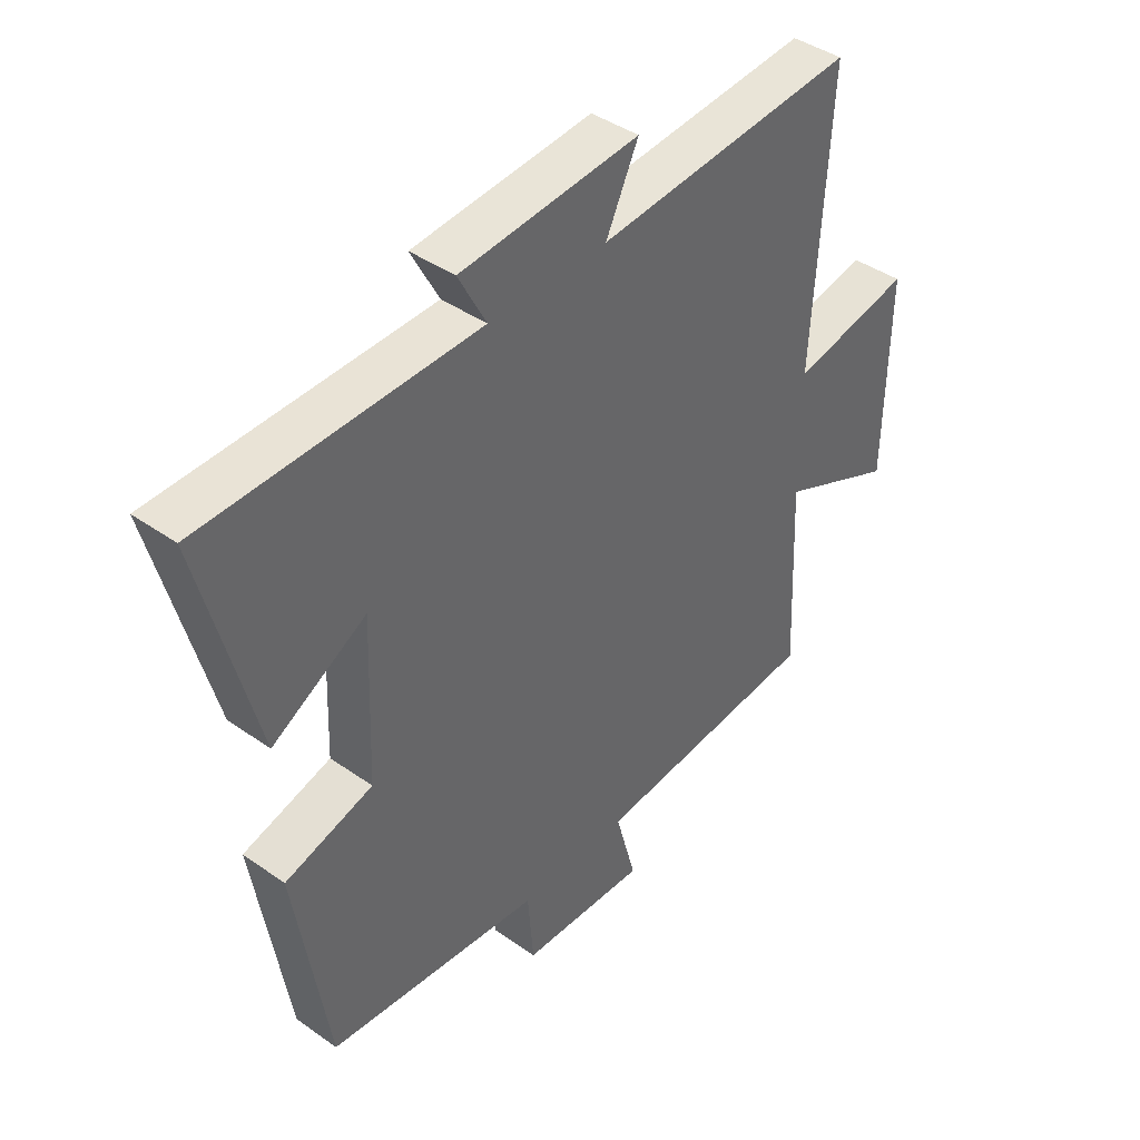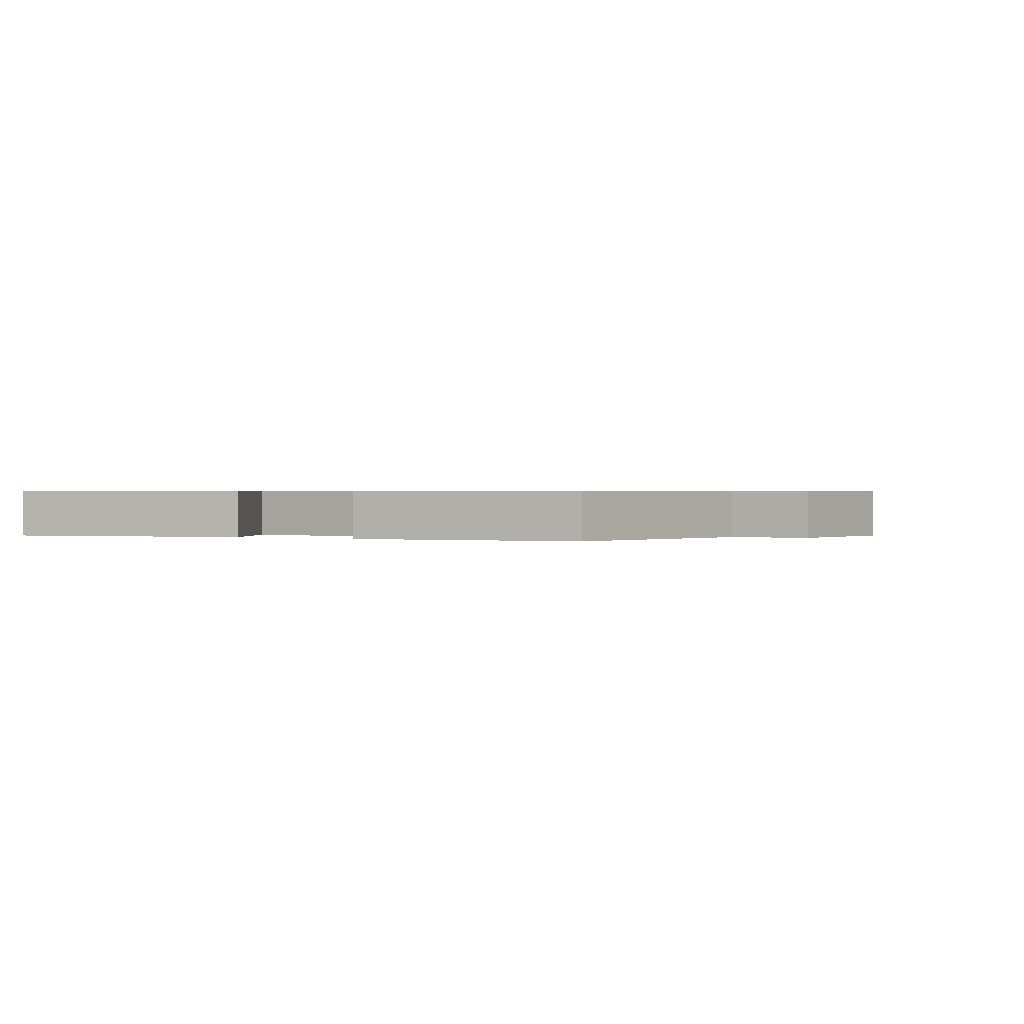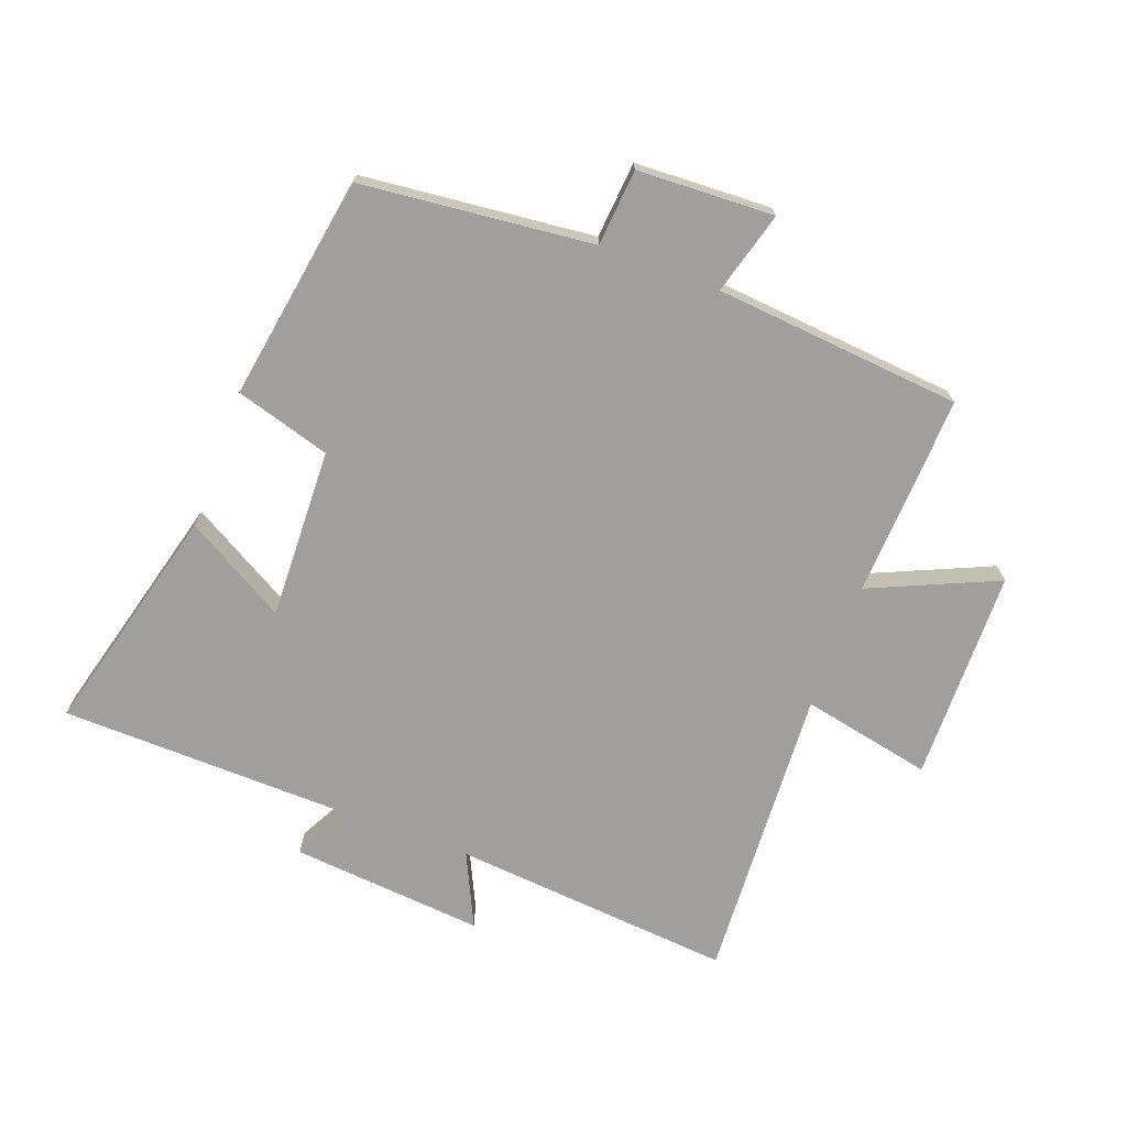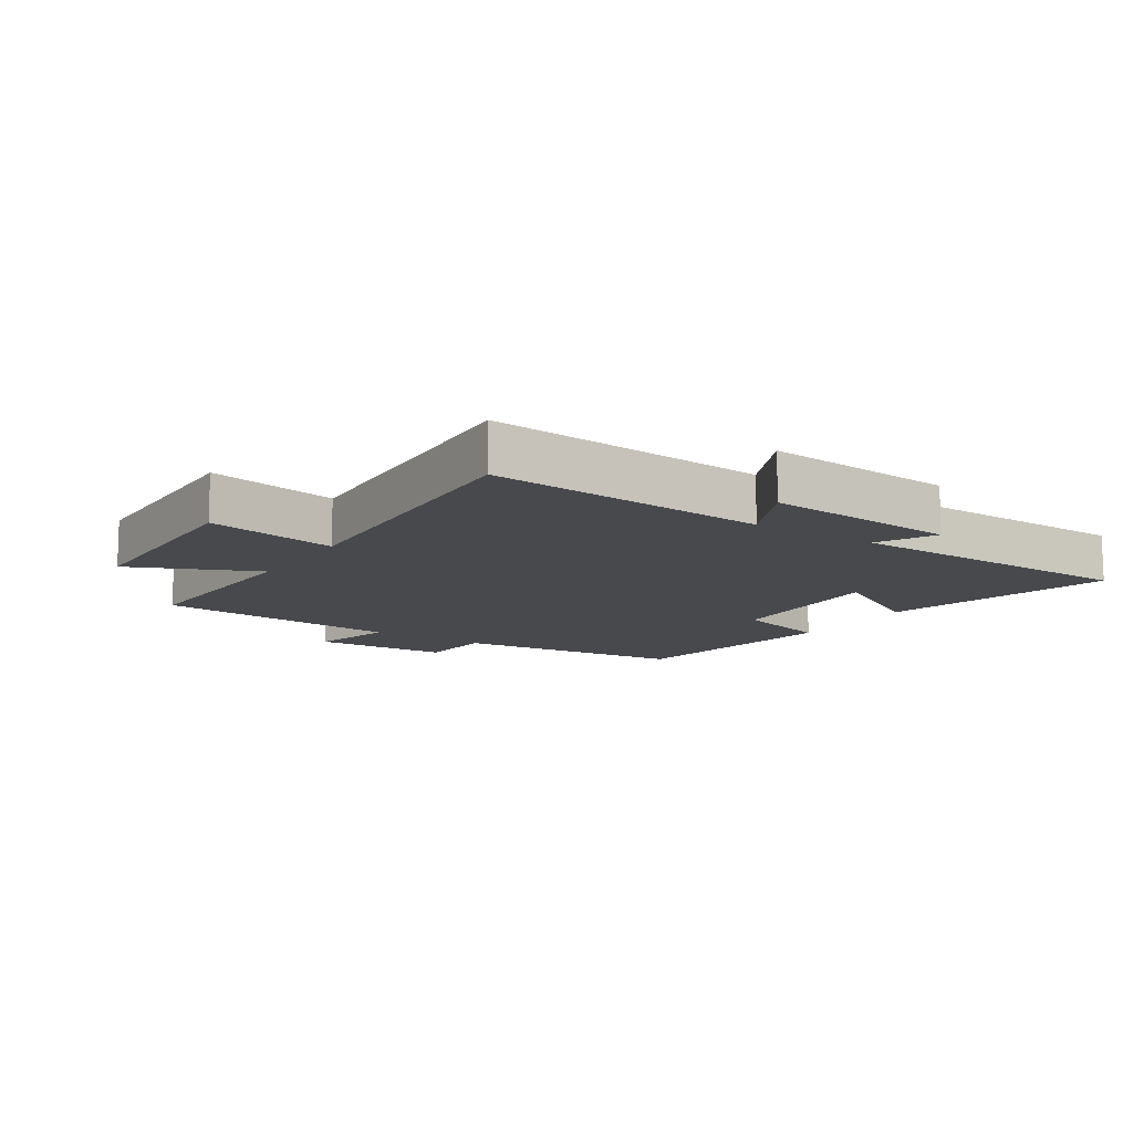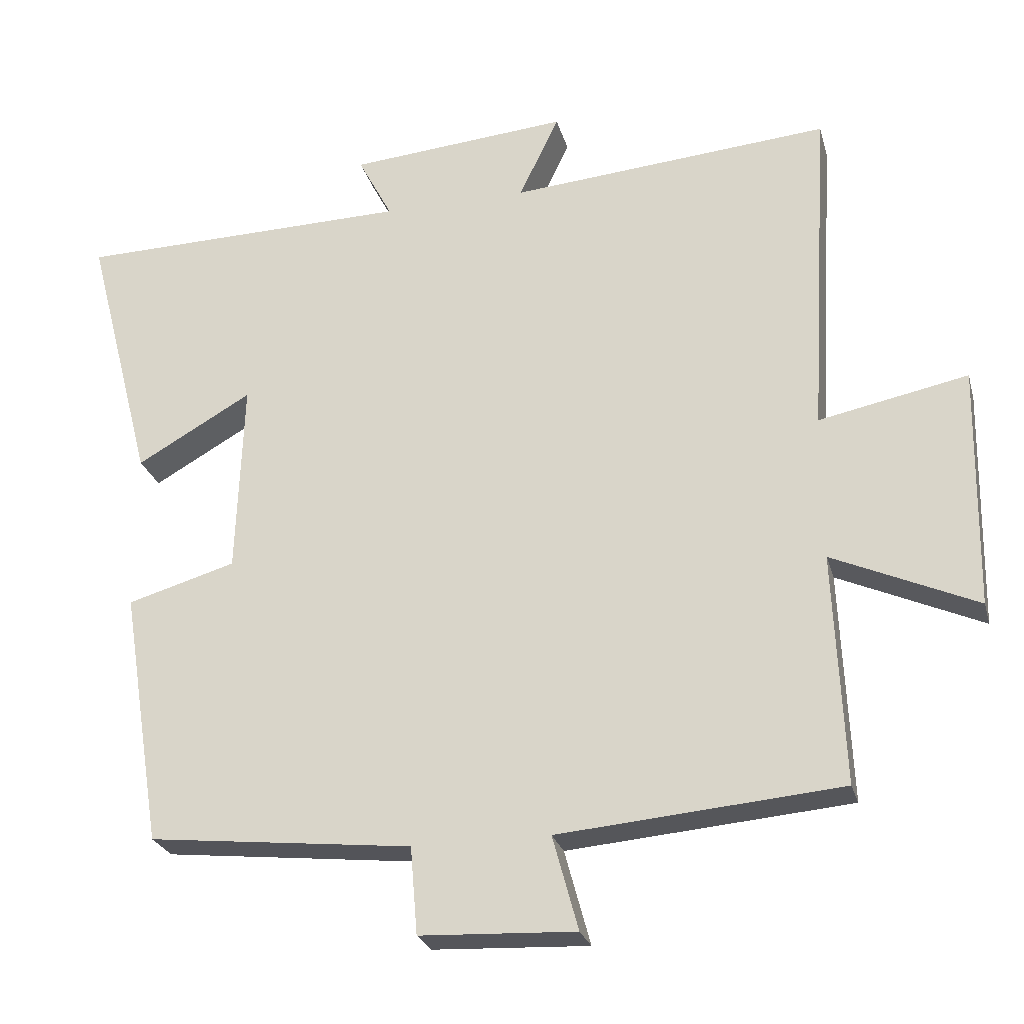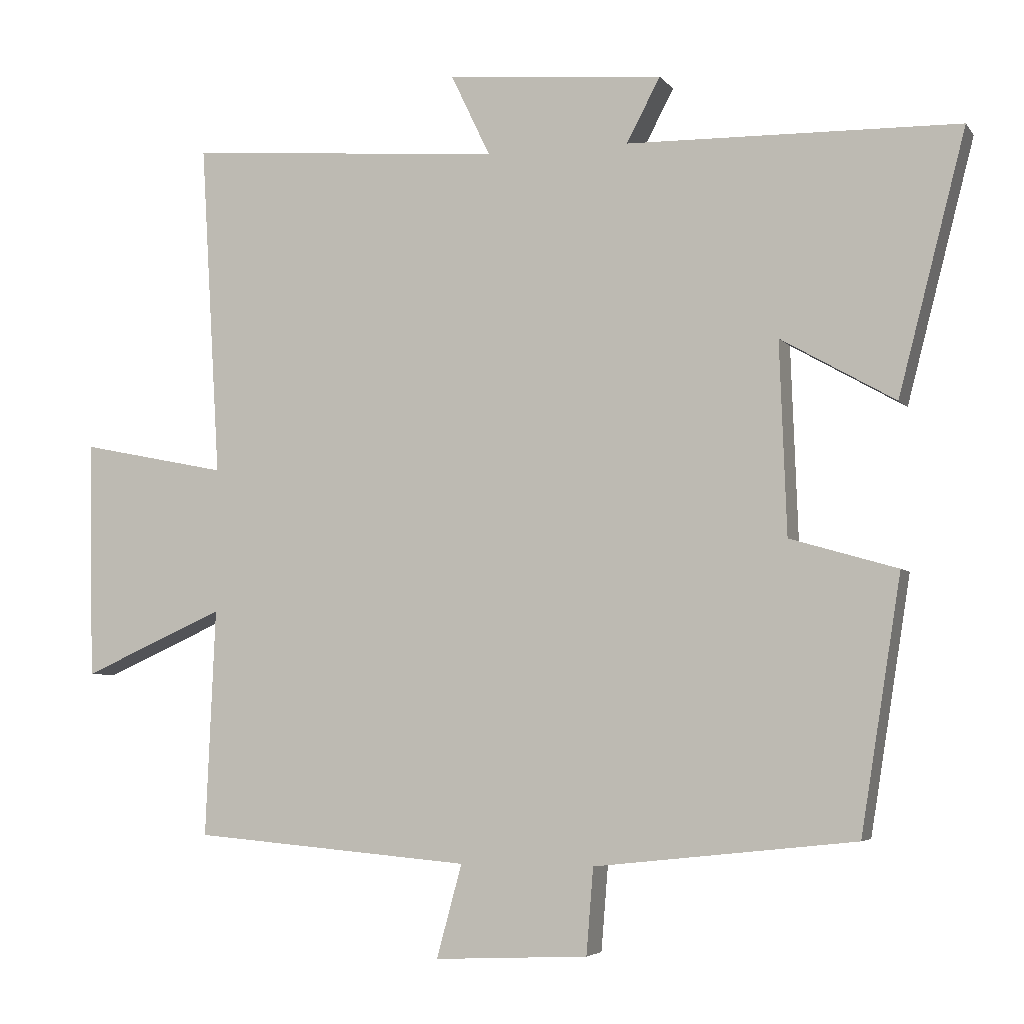
<metadata>
{"format":"obj","ext":"obj","renderer":"f3d","projection":"perspective","resolution":1024,"background":"white","views":[{"elev":41.7,"azim":130.4,"up":"+Z"},{"elev":0.5,"azim":123.9,"up":"+Y"},{"elev":-71.4,"azim":159.4,"up":"+Y"},{"elev":-12.0,"azim":-33.1,"up":"+Y"},{"elev":-25.5,"azim":-165.5,"up":"+Z"},{"elev":-4.8,"azim":19.1,"up":"+Z"}]}
</metadata>
<code>
v -0.528 0.07 0.537
v -0.079 0.07 0.5
v -0.135 0.07 0.617
v 0.173 0.07 0.591
v 0.125 0.07 0.5
v 0.595 0.07 0.491
v 0.5 0.07 0.123
v 0.338 0.07 0.215
v 0.348 0.07 -0.057
v 0.5 0.07 -0.101
v 0.443 0.07 -0.46
v 0.073 0.07 -0.5
v 0.063 0.07 -0.622
v -0.155 0.07 -0.632
v -0.119 0.07 -0.5
v -0.514 0.07 -0.466
v -0.5 0.07 -0.143
v -0.702 0.07 -0.233
v -0.708 0.07 0.105
v -0.5 0.07 0.063
v -0.528 0 0.537
v -0.079 0 0.5
v -0.135 0 0.617
v 0.173 0 0.591
v 0.125 0 0.5
v 0.595 0 0.491
v 0.5 0 0.123
v 0.338 0 0.215
v 0.348 0 -0.057
v 0.5 0 -0.101
v 0.443 0 -0.46
v 0.073 0 -0.5
v 0.063 0 -0.622
v -0.155 0 -0.632
v -0.119 0 -0.5
v -0.514 0 -0.466
v -0.5 0 -0.143
v -0.702 0 -0.233
v -0.708 0 0.105
v -0.5 0 0.063
f 17 18 19 20
f 15 16 17
f 15 17 20
f 12 13 14 15
f 9 10 11 12
f 8 9 12 15
f 5 6 7 8
f 5 8 15 20
f 2 3 4 5
f 20 1 2
f 2 5 20
f 40 39 38 37
f 37 36 35
f 40 37 35
f 35 34 33 32
f 32 31 30 29
f 35 32 29 28
f 28 27 26 25
f 40 35 28 25
f 25 24 23 22
f 22 21 40
f 40 25 22
f 1 21 22 2
f 2 22 23 3
f 3 23 24 4
f 4 24 25 5
f 5 25 26 6
f 6 26 27 7
f 7 27 28 8
f 8 28 29 9
f 9 29 30 10
f 10 30 31 11
f 11 31 32 12
f 12 32 33 13
f 13 33 34 14
f 14 34 35 15
f 15 35 36 16
f 16 36 37 17
f 17 37 38 18
f 18 38 39 19
f 19 39 40 20
f 20 40 21 1

</code>
